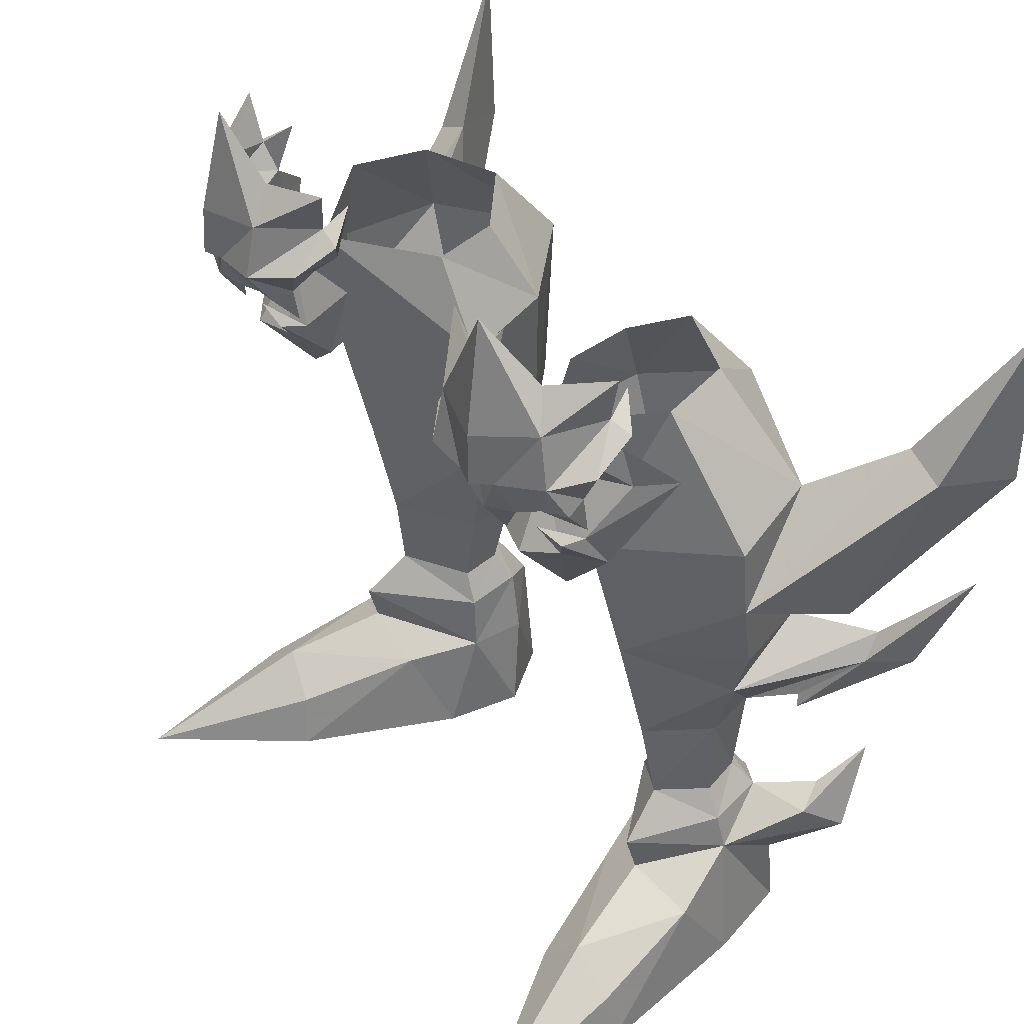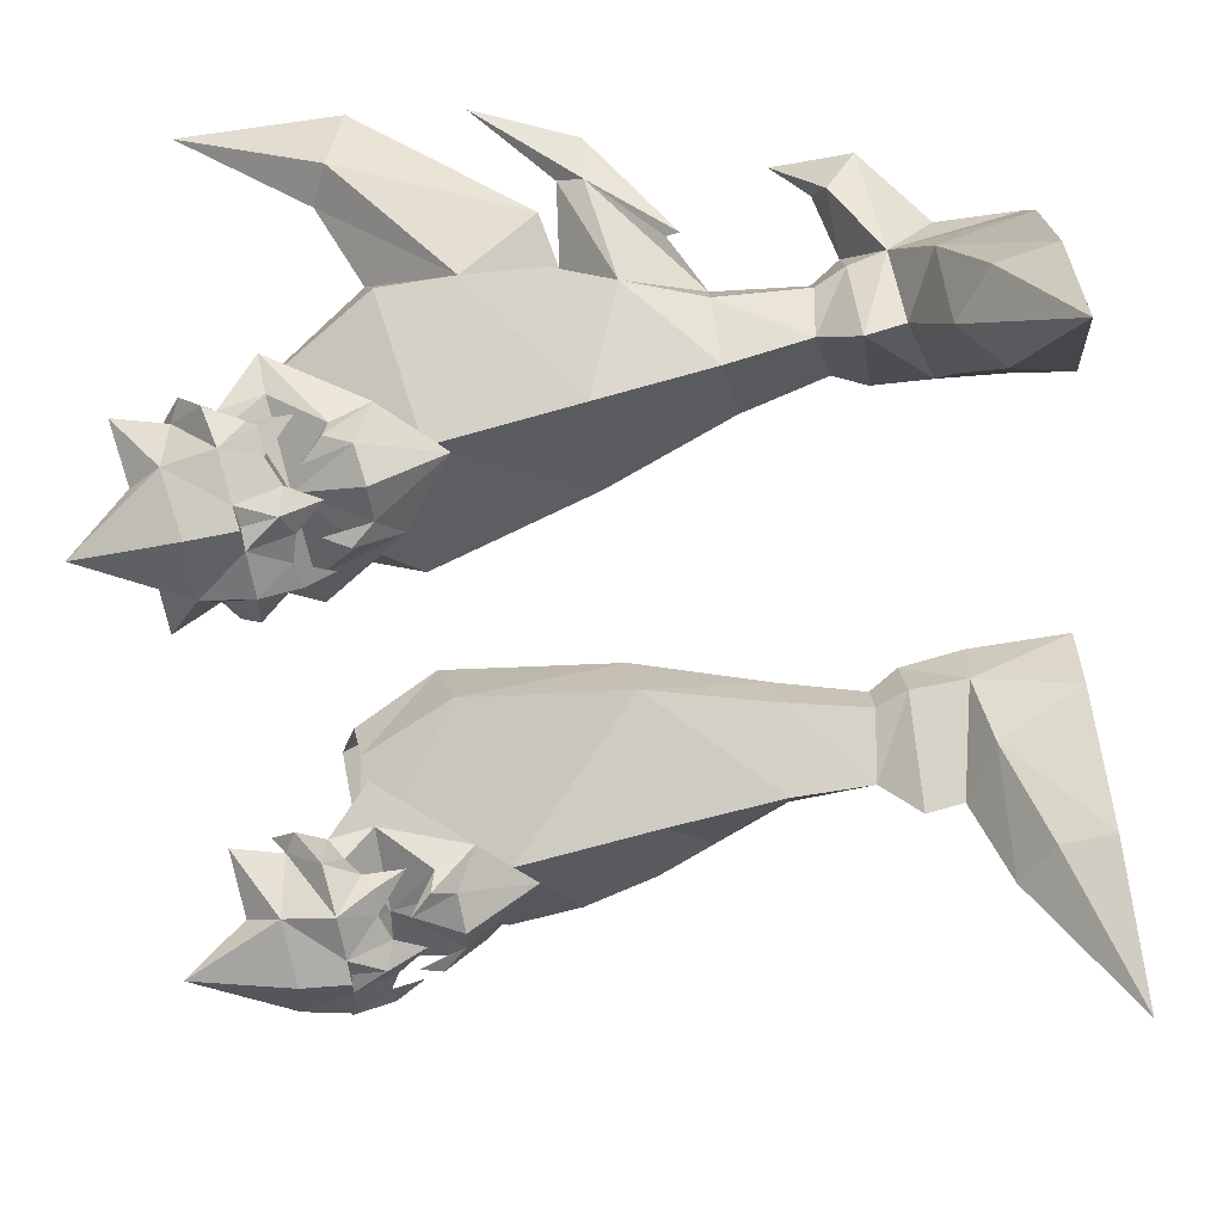
<metadata>
{"format":"obj","ext":"obj","renderer":"f3d","projection":"perspective","resolution":1024,"background":"white","views":[{"elev":38.2,"azim":54.8,"up":"+Z"},{"elev":-62.5,"azim":99.2,"up":"+Y"}]}
</metadata>
<code>
g ranger_shoe_male_79580
v 9.024 -4.099 25.23
v 9.834 -4.282 26.45
v 9.114 -5.151 26.66
v 11.53 -2.395 25.91
v 11.64 -2.685 27.47
v 11.7 -3.35 26.98
v 9.805 -5.214 28.06
v 10.78 -3.87 26.93
v 11.46 -4.15 28.34
v 11.46 -0.9077 28.77
v 10.98 -0.3941 30.89
v 12.24 -1.129 29.9
v 11.07 -4.119 30.37
v 8.527 -4.901 34.09
v 8.982 -5.7 29.86
v 9.09 -5.751 27.9
v 8.992 -5.239 27.96
v 9.805 -5.214 28.06
v 12.24 -1.129 29.9
v 10.98 -0.3941 30.89
v 11.47 -1.489 30.27
v 12.08 -1.64 32.28
v 12.46 -2.751 28.84
v 11.35 -1.739 28.14
v 12.46 -2.751 28.84
v 11.46 -4.15 28.34
v 9.09 -5.751 27.9
v 11.7 -3.35 26.98
v 11.53 -2.395 25.91
v 10.18 -3.435 31.72
v 11.46 -0.9077 28.77
v 11.35 -1.739 28.14
v 11.65 -0.5268 27.06
v 12.65 0.8055 27.26
v 10.88 -1.993 24.9
v 11 -1.015 23.43
v 8.792 -1.209 21.12
v 10.26 -2.616 24.11
v 9.027 -3.563 23.84
v 10.89 -3.038 25.04
v 10.23 -3.668 25.8
v 10.89 -3.038 25.04
v 10.23 -3.668 25.8
v 11 -1.015 23.43
v 11.53 -2.395 25.91
v 10.78 -3.87 26.93
v 11.64 -2.685 27.47
v 10.88 -1.993 24.9
v 10.26 -2.616 24.11
v 10.23 -3.668 25.8
v 8.55 -2.083 26.66
v 9.834 -4.282 26.45
v 8.962 -4.2 26.34
v 10.78 -3.87 26.93
v 11.35 -1.739 28.14
v 11.64 -2.685 27.47
v 9.027 -3.563 23.84
v 10.26 -2.616 24.11
v 10.88 -1.993 24.9
v 11.65 -0.5268 27.06
v 8.962 -4.2 26.34
v 9.834 -4.282 26.45
v 9.024 -4.099 25.23
v 8.992 -5.239 27.96
v 9.114 -5.151 26.66
v 8.17 -4.588 26.33
v 6.043 -4.39 26.57
v 5.788 -3.762 27.05
v 6.009 -3.411 25.51
v 8.217 -5.506 27.94
v 7.079 -4.552 26.66
v 6.381 -5.438 27.95
v 4.343 -2.582 29.32
v 5.115 -1.472 30.46
v 5.15 -2.068 28.32
v 6.415 -4.976 30.03
v 8.217 -5.506 27.94
v 5.135 -2.654 29.81
v 5.115 -1.472 30.46
v 4.343 -2.582 29.32
v 4.344 -3.062 31.71
v 5.628 -2.792 27.73
v 4.862 -4.149 28.28
v 4.862 -4.149 28.28
v 6.381 -5.438 27.95
v 6.043 -4.39 26.57
v 6.009 -3.411 25.51
v 6.815 -4.054 31.48
v 5.15 -2.068 28.32
v 3.655 -0.8486 26.6
v 5.078 -1.735 26.59
v 5.628 -2.792 27.73
v 6.362 -1.868 23.09
v 6.607 -2.779 24.59
v 7.51 -3.123 23.91
v 7.677 -4.138 25.61
v 6.949 -3.763 24.75
v 7.677 -4.138 25.61
v 6.949 -3.763 24.75
v 6.362 -1.868 23.09
v 5.788 -3.762 27.05
v 7.079 -4.552 26.66
v 6.009 -3.411 25.51
v 7.677 -4.138 25.61
v 7.51 -3.123 23.91
v 6.607 -2.779 24.59
v 8.17 -4.588 26.33
v 7.079 -4.552 26.66
v 5.788 -3.762 27.05
v 5.628 -2.792 27.73
v 7.51 -3.123 23.91
v 6.607 -2.779 24.59
v 5.078 -1.735 26.59
v 8.17 -4.588 26.33
v -9.963 -4.282 26.45
v -9.153 -4.099 25.23
v -9.243 -5.151 26.66
v -11.77 -2.685 27.47
v -11.66 -2.395 25.91
v -11.83 -3.35 26.98
v -9.934 -5.214 28.06
v -10.91 -3.87 26.93
v -11.59 -4.15 28.34
v -11.1 -0.3941 30.89
v -11.58 -0.9077 28.77
v -12.37 -1.129 29.9
v -8.656 -4.901 34.09
v -11.2 -4.119 30.37
v -9.111 -5.7 29.86
v -9.121 -5.239 27.96
v -9.219 -5.751 27.9
v -9.934 -5.214 28.06
v -11.1 -0.3941 30.89
v -12.37 -1.129 29.9
v -11.6 -1.489 30.27
v -12.21 -1.64 32.28
v -12.59 -2.751 28.84
v -11.48 -1.739 28.14
v -12.59 -2.751 28.84
v -11.59 -4.15 28.34
v -9.219 -5.751 27.9
v -11.83 -3.35 26.98
v -11.66 -2.395 25.91
v -10.3 -3.435 31.72
v -11.78 -0.5268 27.06
v -11.48 -1.739 28.14
v -11.58 -0.9077 28.77
v -12.78 0.8055 27.26
v -11.13 -1.015 23.43
v -11.01 -1.993 24.9
v -10.39 -2.616 24.11
v -8.921 -1.209 21.12
v -9.156 -3.563 23.84
v -10.36 -3.668 25.8
v -11.02 -3.038 25.04
v -11.02 -3.038 25.04
v -10.36 -3.668 25.8
v -11.13 -1.015 23.43
v -10.91 -3.87 26.93
v -11.66 -2.395 25.91
v -11.77 -2.685 27.47
v -10.39 -2.616 24.11
v -11.01 -1.993 24.9
v -10.36 -3.668 25.8
v -9.963 -4.282 26.45
v -8.678 -2.083 26.66
v -9.091 -4.2 26.34
v -10.91 -3.87 26.93
v -11.48 -1.739 28.14
v -11.77 -2.685 27.47
v -9.156 -3.563 23.84
v -10.39 -2.616 24.11
v -11.01 -1.993 24.9
v -11.78 -0.5268 27.06
v -9.963 -4.282 26.45
v -9.091 -4.2 26.34
v -9.153 -4.099 25.23
v -9.121 -5.239 27.96
v -8.299 -4.588 26.33
v -9.243 -5.151 26.66
v -5.917 -3.762 27.05
v -6.171 -4.39 26.57
v -6.137 -3.411 25.51
v -7.208 -4.552 26.66
v -8.346 -5.506 27.94
v -6.509 -5.439 27.95
v -5.244 -1.472 30.46
v -4.471 -2.582 29.32
v -5.279 -2.068 28.32
v -6.544 -4.976 30.03
v -8.346 -5.506 27.94
v -5.244 -1.472 30.46
v -5.263 -2.654 29.81
v -4.471 -2.582 29.32
v -4.473 -3.062 31.71
v -4.99 -4.149 28.28
v -5.756 -2.792 27.73
v -4.99 -4.149 28.28
v -6.509 -5.439 27.95
v -6.171 -4.39 26.57
v -6.137 -3.411 25.51
v -6.944 -4.054 31.48
v -5.207 -1.735 26.59
v -3.783 -0.8486 26.6
v -5.279 -2.068 28.32
v -5.756 -2.792 27.73
v -6.736 -2.779 24.59
v -6.49 -1.868 23.09
v -7.639 -3.123 23.91
v -7.805 -4.138 25.61
v -7.078 -3.763 24.75
v -7.805 -4.138 25.61
v -7.078 -3.763 24.75
v -6.49 -1.868 23.09
v -7.208 -4.552 26.66
v -5.917 -3.762 27.05
v -6.137 -3.411 25.51
v -7.639 -3.123 23.91
v -7.805 -4.138 25.61
v -6.736 -2.779 24.59
v -8.299 -4.588 26.33
v -7.208 -4.552 26.66
v -5.756 -2.792 27.73
v -5.917 -3.762 27.05
v -7.639 -3.123 23.91
v -6.736 -2.779 24.59
v -5.207 -1.735 26.59
v -8.299 -4.588 26.33
f 1 2 3
f 4 5 6
f 7 3 2
f 2 8 7
f 5 9 6
f 10 11 12
f 13 14 15
f 16 17 18
f 19 20 21
f 13 21 22
f 10 12 23
f 23 24 10
f 21 25 19
f 5 24 23
f 13 7 26
f 15 27 7
f 9 5 23
f 28 26 8
f 8 29 28
f 13 15 7
f 26 25 21
f 30 13 22
f 31 32 33
f 33 34 31
f 34 33 35
f 35 36 34
f 37 38 39
f 40 41 38
f 42 35 43
f 44 38 37
f 26 7 8
f 14 13 30
f 21 13 26
f 36 35 42
f 40 38 44
f 45 46 47
f 48 49 50
f 51 52 53
f 51 54 52
f 51 55 56
f 51 57 58
f 51 59 60
f 51 60 55
f 51 58 59
f 51 56 54
f 61 62 63
f 64 3 7
f 65 66 1
f 67 68 69
f 70 71 66
f 66 65 70
f 67 72 68
f 73 74 75
f 15 14 76
f 77 17 16
f 78 79 80
f 81 78 76
f 75 82 83
f 83 73 75
f 80 84 78
f 83 82 68
f 85 70 76
f 70 27 15
f 83 68 72
f 71 85 86
f 86 87 71
f 70 15 76
f 78 84 85
f 81 76 88
f 89 90 91
f 91 92 89
f 91 90 93
f 93 94 91
f 39 95 37
f 95 96 97
f 98 94 99
f 37 95 100
f 71 70 85
f 88 76 14
f 85 76 78
f 99 94 93
f 100 95 97
f 101 102 103
f 104 105 106
f 53 107 51
f 107 108 51
f 109 110 51
f 111 57 51
f 112 51 113
f 110 113 51
f 112 111 51
f 108 109 51
f 63 114 61
f 70 65 64
f 115 116 117
f 118 119 120
f 115 117 121
f 121 122 115
f 123 118 120
f 124 125 126
f 127 128 129
f 130 131 132
f 133 134 135
f 135 128 136
f 137 126 125
f 125 138 137
f 139 135 134
f 138 118 137
f 121 128 140
f 141 129 121
f 118 123 137
f 140 142 122
f 143 122 142
f 129 128 121
f 139 140 135
f 128 144 136
f 145 146 147
f 147 148 145
f 145 148 149
f 149 150 145
f 151 152 153
f 154 155 151
f 150 156 157
f 151 158 152
f 121 140 122
f 128 127 144
f 140 128 135
f 150 149 156
f 151 155 158
f 159 160 161
f 162 163 164
f 165 166 167
f 168 166 165
f 169 166 170
f 171 166 172
f 173 166 174
f 174 166 169
f 172 166 173
f 170 166 168
f 175 176 177
f 117 178 121
f 179 180 116
f 181 182 183
f 179 184 185
f 185 180 179
f 186 182 181
f 187 188 189
f 127 129 190
f 130 191 131
f 192 193 194
f 193 195 190
f 196 197 189
f 189 188 196
f 198 194 193
f 197 196 181
f 185 199 190
f 141 185 129
f 181 196 186
f 199 184 200
f 201 200 184
f 129 185 190
f 198 193 199
f 190 195 202
f 203 204 205
f 205 206 203
f 203 207 208
f 208 204 203
f 209 153 152
f 210 209 211
f 207 212 213
f 209 152 214
f 185 184 199
f 190 202 127
f 190 199 193
f 207 213 208
f 209 214 211
f 215 216 217
f 218 219 220
f 221 167 166
f 222 221 166
f 223 224 166
f 171 225 166
f 226 227 166
f 227 223 166
f 225 226 166
f 224 222 166
f 228 177 176
f 180 185 178
g ranger_shoe_male_79580
v 16.9 13.29 31.07
v 14.42 10.14 25.83
v 16.05 10.09 25.08
v 14.05 9.997 16.78
v 11.45 7.823 17.07
v 11.85 4.686 14.84
v 14.22 9.257 15.73
v 16.57 12.33 19.82
v 13.3 3.697 20.28
v 12.18 7.018 24.11
v 16.9 13.29 31.07
v 16.05 10.09 25.08
v 16.74 13.44 24.45
v 13.27 9.092 17.58
v 13.3 3.697 20.28
v 11.45 7.823 17.07
v 15.24 10.91 15.65
v 16.57 12.33 19.82
v 14.22 9.257 15.73
v 12.11 7.892 12.52
v 12 8.011 13.06
v 12.11 7.892 12.52
v 14.22 9.257 15.73
v 9.982 7.086 11.8
v 12 8.011 13.06
v 11.18 5.402 5.284
v 10.89 8.259 3.391
v 13.42 9.836 5.839
v 12.85 8.137 7.062
v 12.86 11.31 9.034
v 10.25 7.614 6.941
v 11.18 5.402 5.284
v 12.85 8.137 7.062
v 12.2 9.35 7.624
v 12.86 11.31 9.034
v 12.2 9.35 7.624
v 13.42 9.836 5.839
v 10.89 8.259 3.391
v 10.25 7.614 6.941
v 12.86 11.31 9.034
v 12.18 7.018 24.11
v 9.519 4.987 28.69
v 10.43 2.012 28.51
v 13.43 3.33 23.26
v 6.436 9.267 25.15
v 6.288 6.226 28.73
v 2.588 2.577 23.39
v 8.674 -0.08105 22.17
v 7.562 -1.192 27.74
v 4.263 2.17 27.25
v 3.254 6.187 24.36
v 4.418 4.616 27.75
v 4.263 2.17 27.25
v 2.588 2.577 23.39
v 10.57 4.971 11.71
v 8.927 2.569 11.59
v 9.218 3.12 8.244
v 10.28 5.163 8.032
v 8.027 7.898 11.79
v 9.982 7.086 11.8
v 9.712 6.832 8.126
v 8.306 7.424 7.98
v 6.011 4.785 11.37
v 6.902 4.969 7.874
v 7.123 6.64 8.02
v 6.293 6.896 11.53
v 4.579 7.063 17.14
v 4.151 4.026 16.66
v 13.3 3.697 20.28
v 8.797 1.42 16.37
v 12.83 4.47 17.22
v 11.45 7.823 17.07
v 7.172 9.436 17.44
v 4.151 4.026 16.66
v 6.011 4.785 11.37
v 11.85 4.686 14.84
v 6.902 4.969 7.874
v 11.07 -2.065 3.722
v 12.12 2.662 3.762
v 9.76 1.845 5.039
v 13.32 -1.858 -0.06523
v 12.94 -1.955 2.276
v 13.2 -8.355 -0.06555
v 11.85 5.242 -0.06526
v 9.023 -2.745 -0.06593
v 6.399 3.693 -0.06595
v 11.85 5.242 -0.06526
v 13.32 -1.858 -0.06523
v 8.026 9.497 -0.06559
v 8.152 9.052 5.563
v 10.89 8.259 3.391
v 9.384 -2.456 2.118
v 7.486 2.134 3.59
v 9.023 -2.745 -0.06593
v 6.258 7.387 4.092
v 5.971 6.964 -0.06581
v 10.9 5.187 6.789
v 10.25 7.614 6.941
v 9.712 6.832 8.126
v 10.28 5.163 8.032
v 7.123 6.64 8.02
v 6.621 7.302 6.768
v 6.306 4.929 6.539
v 6.902 4.969 7.874
v 6.193 4.933 4.177
v 9.712 1.38 6.621
v 11.18 5.402 5.284
v 5.971 6.964 -0.06581
v 10.63 8.776 -0.06535
v 6.193 4.933 4.177
v 10.63 8.776 -0.06535
v 8.026 9.497 -0.06559
v 6.399 3.693 -0.06595
v 13.2 -8.355 -0.06555
v 6.306 4.929 6.539
v 8.306 7.424 7.98
v 9.218 3.12 8.244
v 6.902 4.969 7.874
v 6.399 3.693 -0.06595
v 11.45 7.823 17.07
v 13.3 3.697 20.28
v 12.83 4.47 17.22
v 11.85 4.686 14.84
v 11.45 7.823 17.07
v 12.18 7.018 24.11
v 14.42 10.14 25.83
v 13.27 9.092 17.58
v 16.74 13.44 24.45
v 16.9 13.29 31.07
v 9.982 7.086 11.8
v 11.45 7.823 17.07
v 14.05 9.997 16.78
v 12 8.011 13.06
v 15.24 10.91 15.65
v 12.11 7.892 12.52
v 16.57 12.33 19.82
v -14.55 10.14 25.83
v -17.03 13.29 31.07
v -16.18 10.09 25.08
v -11.98 4.686 14.84
v -11.58 7.823 17.07
v -14.18 9.997 16.78
v -14.34 9.257 15.73
v -16.7 12.33 19.82
v -13.43 3.697 20.28
v -12.3 7.018 24.11
v -16.18 10.09 25.08
v -17.03 13.29 31.07
v -16.87 13.44 24.45
v -13.4 9.092 17.58
v -11.58 7.823 17.07
v -13.43 3.697 20.28
v -16.7 12.33 19.82
v -15.37 10.91 15.65
v -14.34 9.257 15.73
v -12.24 7.892 12.52
v -12.24 7.892 12.52
v -12.13 8.011 13.06
v -14.34 9.257 15.73
v -10.11 7.086 11.8
v -12.13 8.011 13.06
v -13.55 9.836 5.839
v -11.02 8.259 3.391
v -11.31 5.402 5.284
v -12.97 8.137 7.062
v -12.99 11.31 9.034
v -12.97 8.137 7.062
v -11.31 5.402 5.284
v -10.38 7.614 6.941
v -12.33 9.35 7.624
v -12.99 11.31 9.034
v -11.02 8.259 3.391
v -13.55 9.836 5.839
v -12.33 9.35 7.624
v -10.38 7.614 6.941
v -12.99 11.31 9.034
v -10.56 2.012 28.51
v -9.647 4.987 28.69
v -12.3 7.018 24.11
v -13.56 3.33 23.26
v -6.565 9.267 25.15
v -6.416 6.226 28.73
v -7.69 -1.192 27.74
v -8.803 -0.08107 22.17
v -2.717 2.577 23.39
v -4.391 2.17 27.25
v -4.547 4.616 27.75
v -3.383 6.187 24.36
v -4.391 2.17 27.25
v -2.717 2.577 23.39
v -9.347 3.12 8.244
v -9.056 2.569 11.59
v -10.7 4.971 11.71
v -10.41 5.163 8.032
v -9.841 6.832 8.126
v -10.11 7.086 11.8
v -8.156 7.898 11.79
v -8.434 7.424 7.98
v -6.14 4.785 11.37
v -7.031 4.969 7.874
v -6.422 6.896 11.53
v -7.252 6.64 8.02
v -4.708 7.063 17.14
v -4.279 4.026 16.66
v -8.926 1.42 16.37
v -13.43 3.697 20.28
v -12.96 4.47 17.22
v -11.58 7.823 17.07
v -7.301 9.436 17.44
v -4.279 4.026 16.66
v -6.14 4.785 11.37
v -11.98 4.686 14.84
v -7.031 4.969 7.874
v -12.25 2.662 3.762
v -11.2 -2.065 3.722
v -9.889 1.845 5.039
v -13.07 -1.955 2.276
v -13.45 -1.858 -0.06524
v -13.33 -8.355 -0.06555
v -11.98 5.242 -0.06526
v -11.98 5.242 -0.06526
v -6.527 3.693 -0.06593
v -9.152 -2.745 -0.06593
v -13.45 -1.858 -0.06524
v -8.281 9.052 5.563
v -8.155 9.497 -0.06559
v -11.02 8.259 3.391
v -9.513 -2.456 2.118
v -7.615 2.134 3.59
v -9.152 -2.745 -0.06593
v -6.386 7.387 4.092
v -6.099 6.964 -0.0658
v -9.841 6.832 8.126
v -10.38 7.614 6.941
v -11.03 5.187 6.789
v -10.41 5.163 8.032
v -6.434 4.929 6.539
v -6.75 7.302 6.768
v -7.252 6.64 8.02
v -7.031 4.969 7.874
v -6.321 4.933 4.177
v -9.84 1.38 6.621
v -11.31 5.402 5.284
v -6.099 6.964 -0.0658
v -10.76 8.776 -0.06535
v -6.321 4.933 4.177
v -10.76 8.776 -0.06535
v -8.155 9.497 -0.06559
v -6.527 3.693 -0.06593
v -13.33 -8.355 -0.06555
v -6.434 4.929 6.539
v -8.434 7.424 7.98
v -9.347 3.12 8.244
v -7.031 4.969 7.874
v -6.527 3.693 -0.06593
v -13.43 3.697 20.28
v -11.58 7.823 17.07
v -12.96 4.47 17.22
v -11.98 4.686 14.84
v -14.55 10.14 25.83
v -12.3 7.018 24.11
v -11.58 7.823 17.07
v -13.4 9.092 17.58
v -16.87 13.44 24.45
v -17.03 13.29 31.07
v -14.18 9.997 16.78
v -11.58 7.823 17.07
v -10.11 7.086 11.8
v -12.13 8.011 13.06
v -15.37 10.91 15.65
v -12.24 7.892 12.52
v -16.7 12.33 19.82
f 229 230 231
f 232 233 234
f 234 235 232
f 235 236 232
f 237 231 230
f 230 238 237
f 239 240 241
f 240 242 241
f 243 244 242
f 245 246 247
f 248 245 247
f 249 250 251
f 235 234 252
f 252 253 235
f 254 255 256
f 256 257 254
f 257 256 258
f 259 260 261
f 261 262 259
f 261 263 262
f 264 265 266
f 266 267 264
f 264 268 265
f 269 270 271
f 271 272 269
f 270 269 273
f 273 274 270
f 275 276 277
f 277 278 275
f 276 272 271
f 271 277 276
f 279 280 274
f 274 273 279
f 281 280 279
f 279 282 281
f 283 284 285
f 285 286 283
f 287 288 289
f 289 290 287
f 285 284 291
f 291 292 285
f 293 294 287
f 287 290 293
f 282 279 295
f 295 296 282
f 297 298 299
f 273 269 300
f 300 301 273
f 276 275 302
f 302 298 276
f 295 279 273
f 273 301 295
f 294 303 296
f 296 295 294
f 304 298 284
f 284 283 304
f 287 301 300
f 300 288 287
f 284 298 302
f 302 291 284
f 294 295 301
f 301 287 294
f 283 286 289
f 289 288 283
f 293 305 303
f 303 294 293
f 306 307 308
f 309 310 311
f 309 312 307
f 313 314 315
f 315 316 313
f 317 318 319
f 311 306 320
f 321 306 308
f 322 320 321
f 323 317 324
f 325 326 327
f 327 328 325
f 329 330 331
f 331 332 329
f 330 323 333
f 333 331 330
f 334 308 335
f 314 336 315
f 337 335 312
f 324 333 323
f 334 338 308
f 339 336 340
f 321 338 341
f 342 313 316
f 335 325 334
f 334 343 338
f 319 318 326
f 318 330 344
f 325 345 334
f 325 328 345
f 334 345 343
f 345 346 343
f 344 327 326
f 318 344 326
f 330 329 344
f 318 323 330
f 308 307 335
f 338 321 308
f 337 319 335
f 336 339 315
f 335 307 312
f 324 347 333
f 311 310 306
f 311 320 322
f 326 325 335
f 297 269 272
f 348 349 350
f 348 350 351
f 288 304 283
f 297 272 276
f 276 298 297
f 298 304 299
f 352 353 354
f 354 355 352
f 354 356 355
f 356 354 357
f 358 359 360
f 360 361 358
f 361 362 363
f 362 360 364
f 243 242 240
f 310 307 306
f 320 306 321
f 317 319 337
f 323 318 317
f 322 321 341
f 309 307 310
f 360 362 361
f 365 366 367
f 368 369 370
f 370 371 368
f 372 371 370
f 365 367 373
f 373 374 365
f 375 376 377
f 378 375 377
f 379 380 378
f 381 382 383
f 382 384 383
f 385 386 387
f 388 368 371
f 371 389 388
f 390 391 392
f 392 393 390
f 390 393 394
f 395 396 397
f 397 398 395
f 399 395 398
f 400 401 402
f 402 403 400
f 404 402 401
f 405 406 407
f 407 408 405
f 409 407 406
f 406 410 409
f 411 412 413
f 413 414 411
f 405 408 412
f 412 411 405
f 410 415 416
f 416 409 410
f 416 415 417
f 417 418 416
f 419 420 421
f 421 422 419
f 423 424 425
f 425 426 423
f 427 420 419
f 419 428 427
f 425 429 430
f 430 426 425
f 431 416 418
f 418 432 431
f 433 434 435
f 436 407 409
f 409 437 436
f 438 413 412
f 412 433 438
f 409 416 431
f 431 437 409
f 432 439 429
f 429 431 432
f 420 433 440
f 440 421 420
f 425 424 436
f 436 437 425
f 438 433 420
f 420 427 438
f 437 431 429
f 429 425 437
f 423 422 421
f 421 424 423
f 439 441 430
f 430 429 439
f 442 443 444
f 445 446 447
f 448 446 442
f 449 450 451
f 451 452 449
f 453 454 455
f 443 447 456
f 443 457 444
f 456 458 457
f 454 459 460
f 461 462 463
f 463 464 461
f 465 466 467
f 467 468 465
f 469 459 466
f 466 465 469
f 444 470 471
f 472 450 449
f 471 473 448
f 469 460 459
f 474 470 444
f 472 475 476
f 474 457 477
f 451 478 452
f 463 471 470
f 479 470 474
f 453 455 462
f 466 453 480
f 481 463 470
f 464 463 481
f 481 470 479
f 482 481 479
f 461 480 462
f 480 453 462
f 467 466 480
f 459 453 466
f 442 444 471
f 457 474 444
f 455 473 471
f 475 472 449
f 442 471 448
f 483 460 469
f 445 447 443
f 456 447 458
f 463 462 471
f 407 434 408
f 484 485 486
f 485 487 486
f 440 424 421
f 412 408 434
f 434 433 412
f 440 433 435
f 488 489 490
f 490 491 488
f 492 488 491
f 488 492 493
f 494 495 496
f 496 497 494
f 498 497 499
f 494 498 500
f 378 380 375
f 442 445 443
f 443 456 457
f 455 454 473
f 453 459 454
f 457 458 477
f 442 446 445
f 498 494 497

</code>
